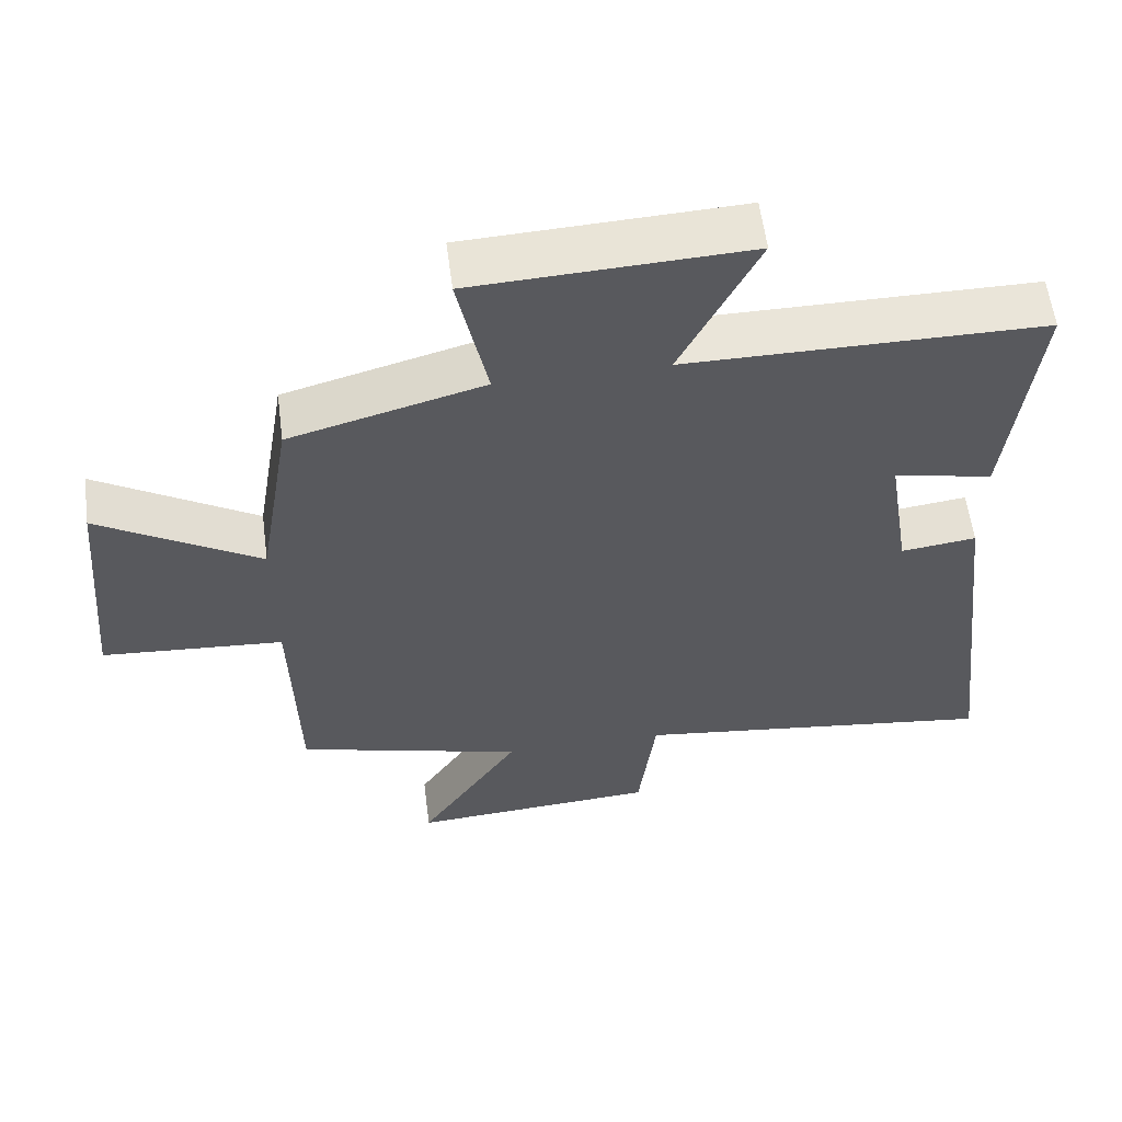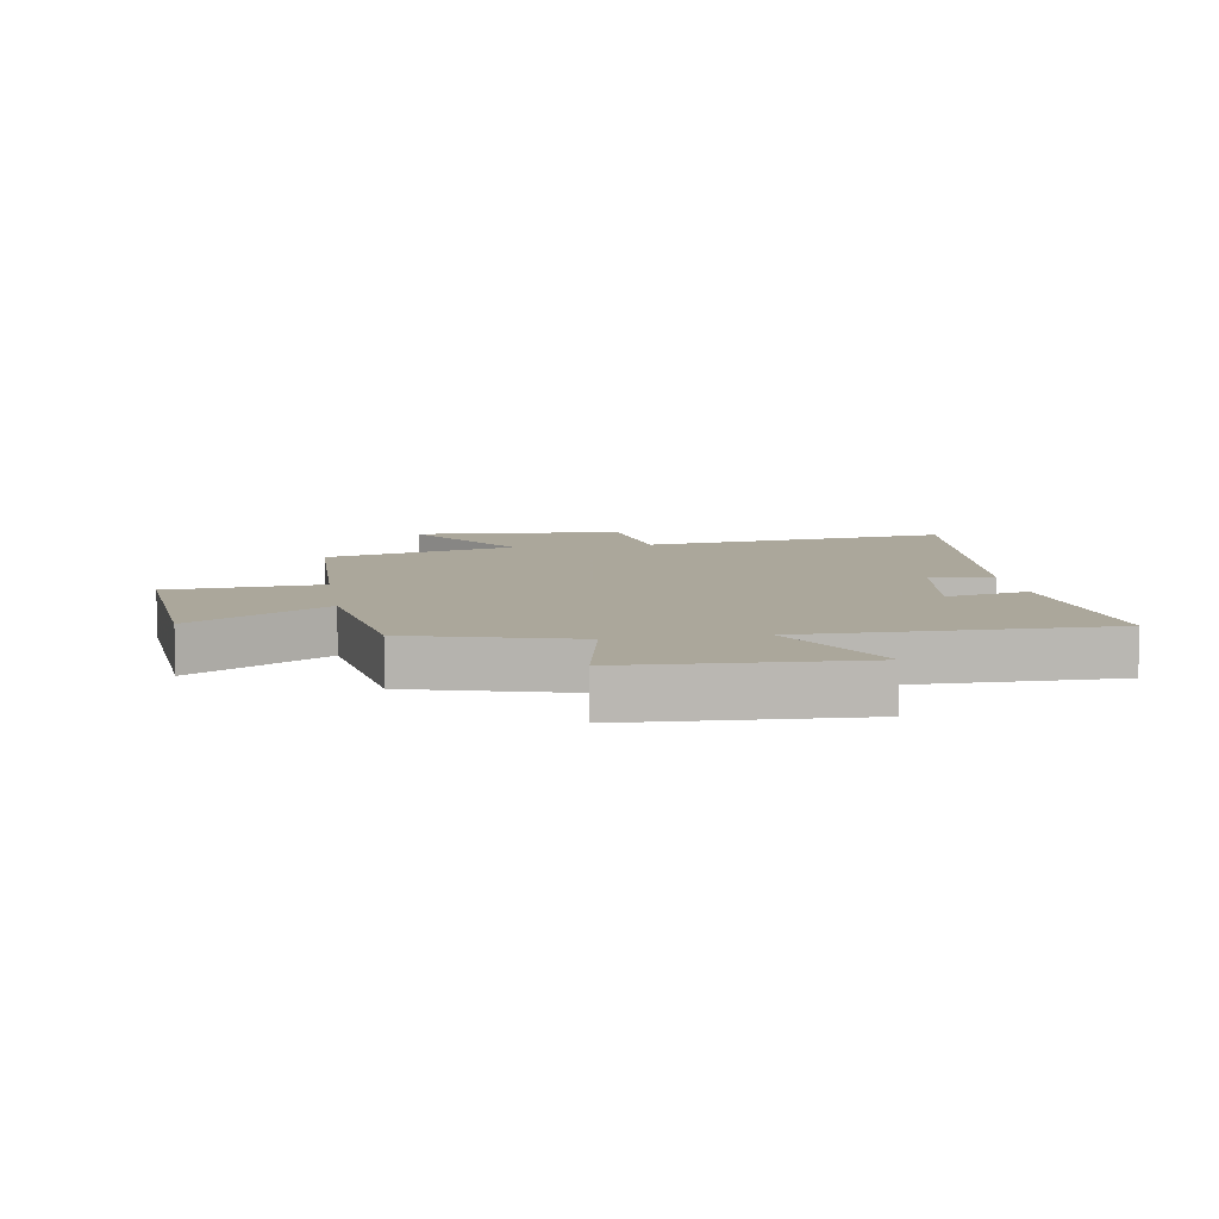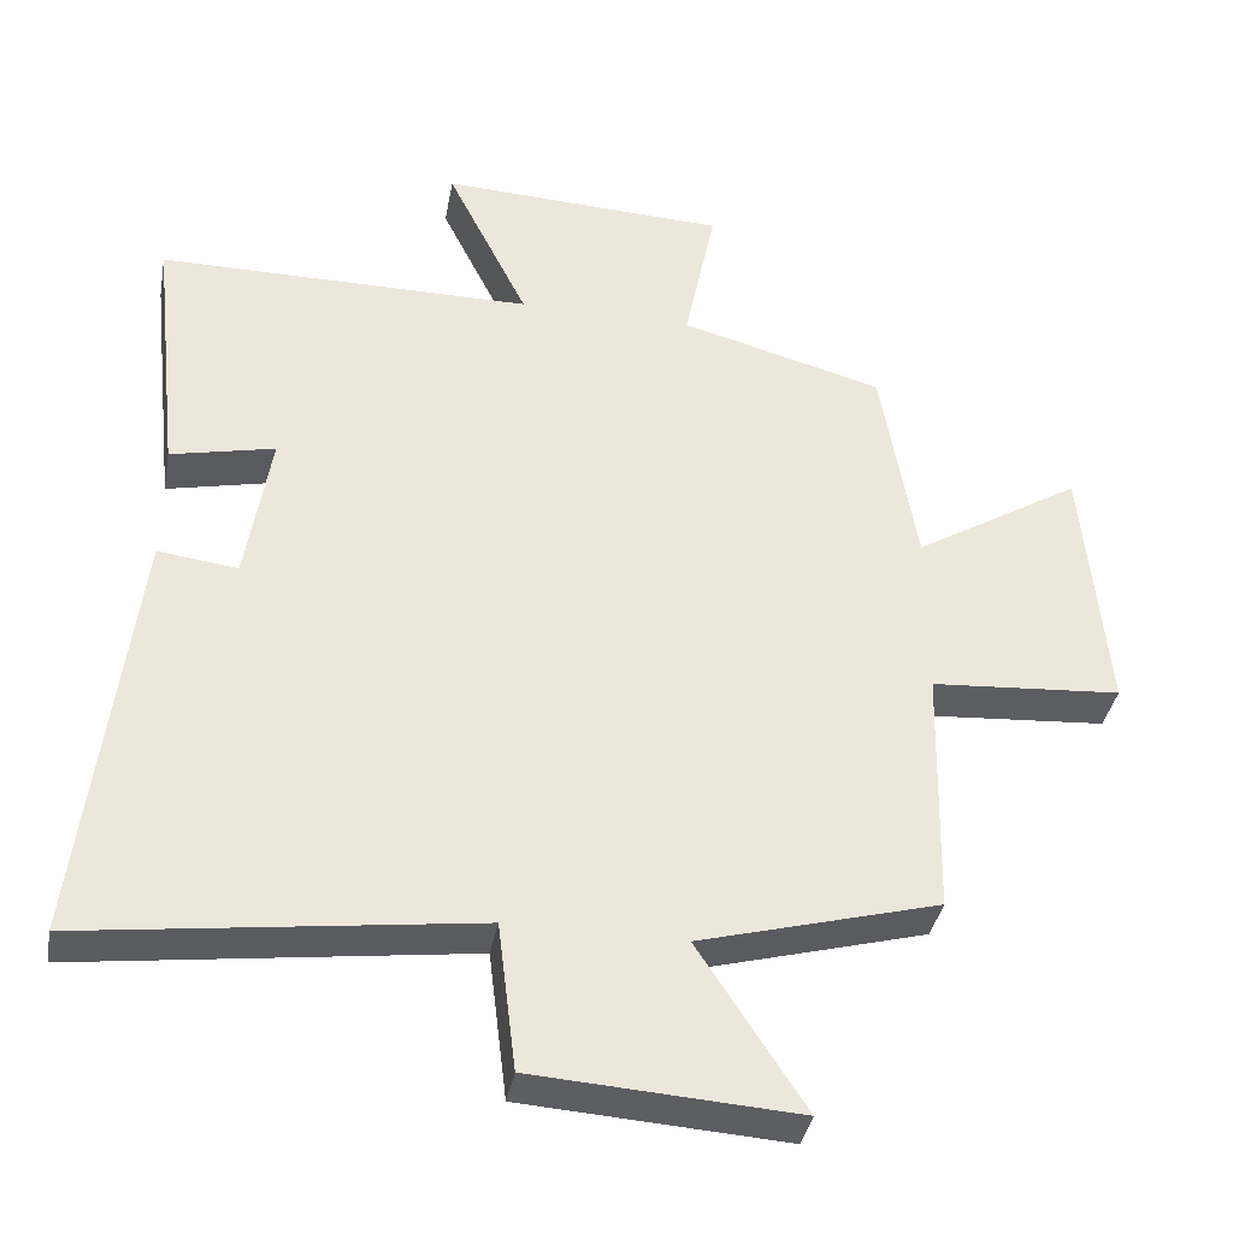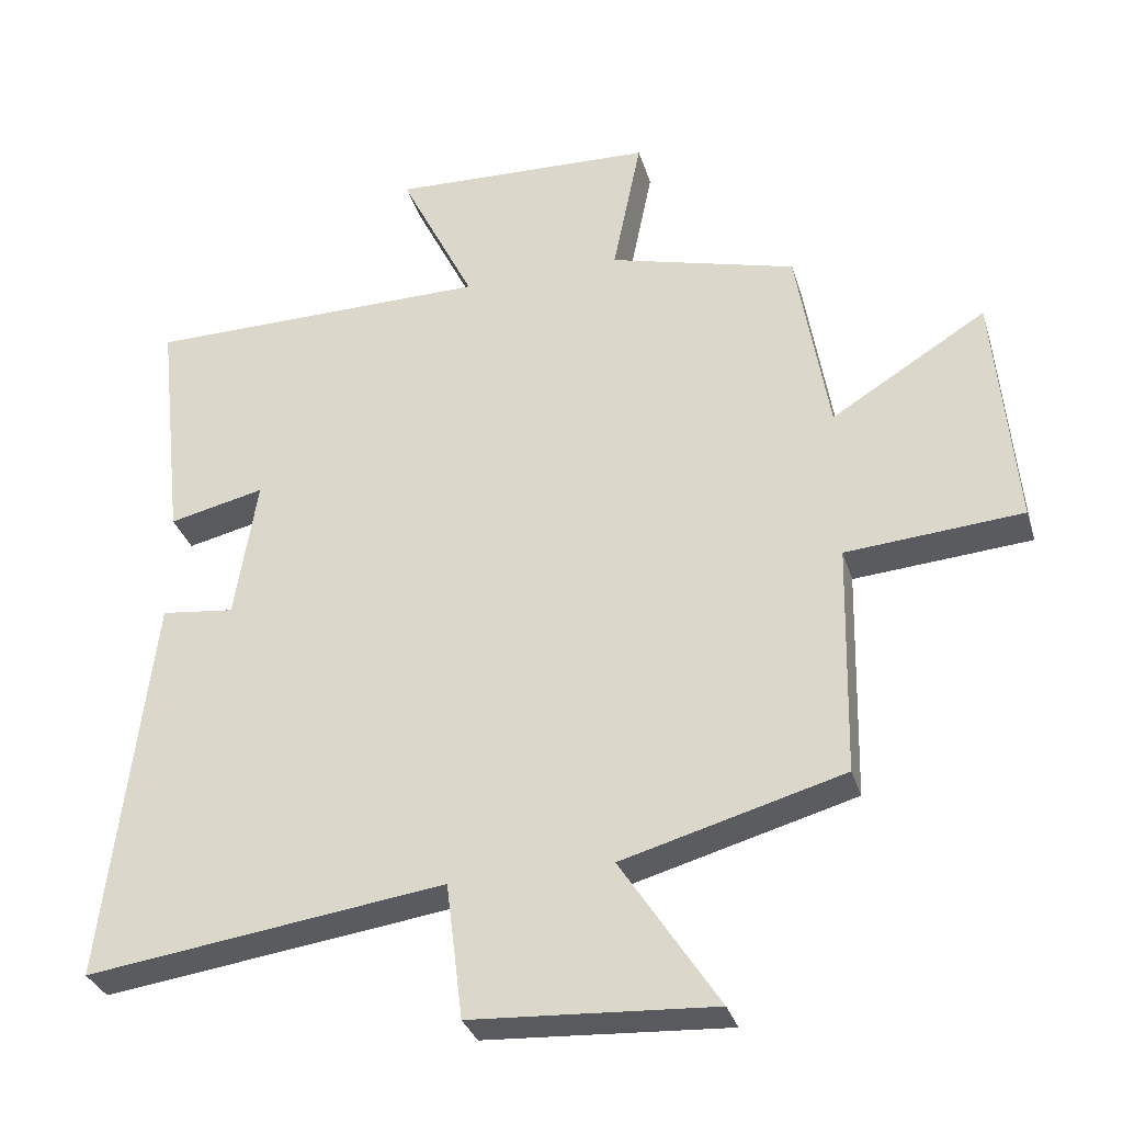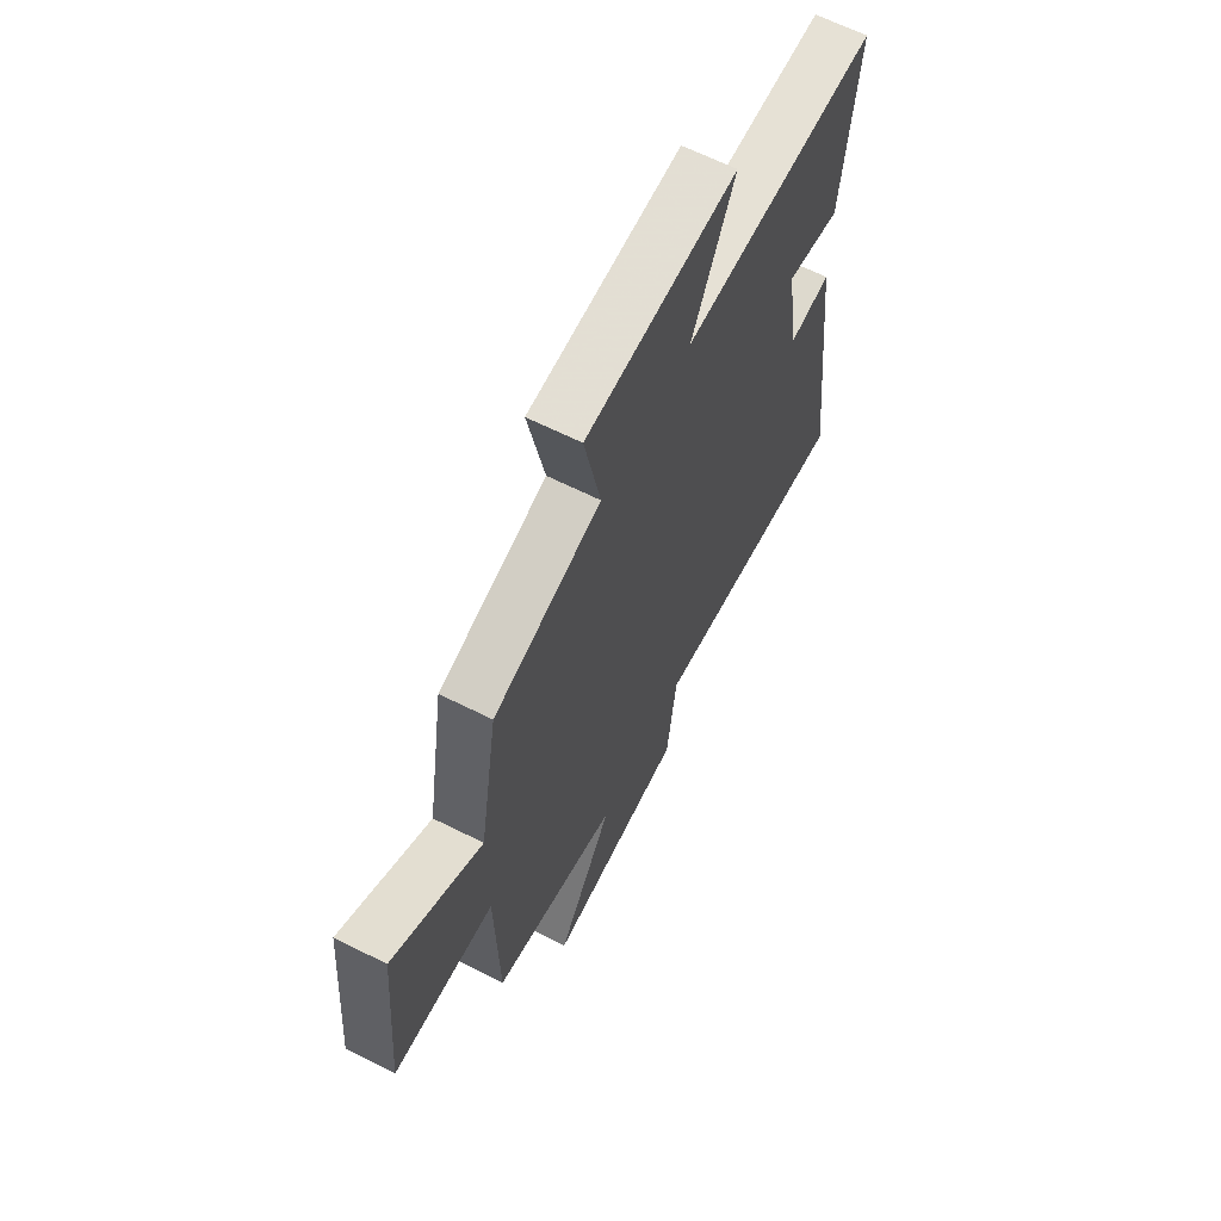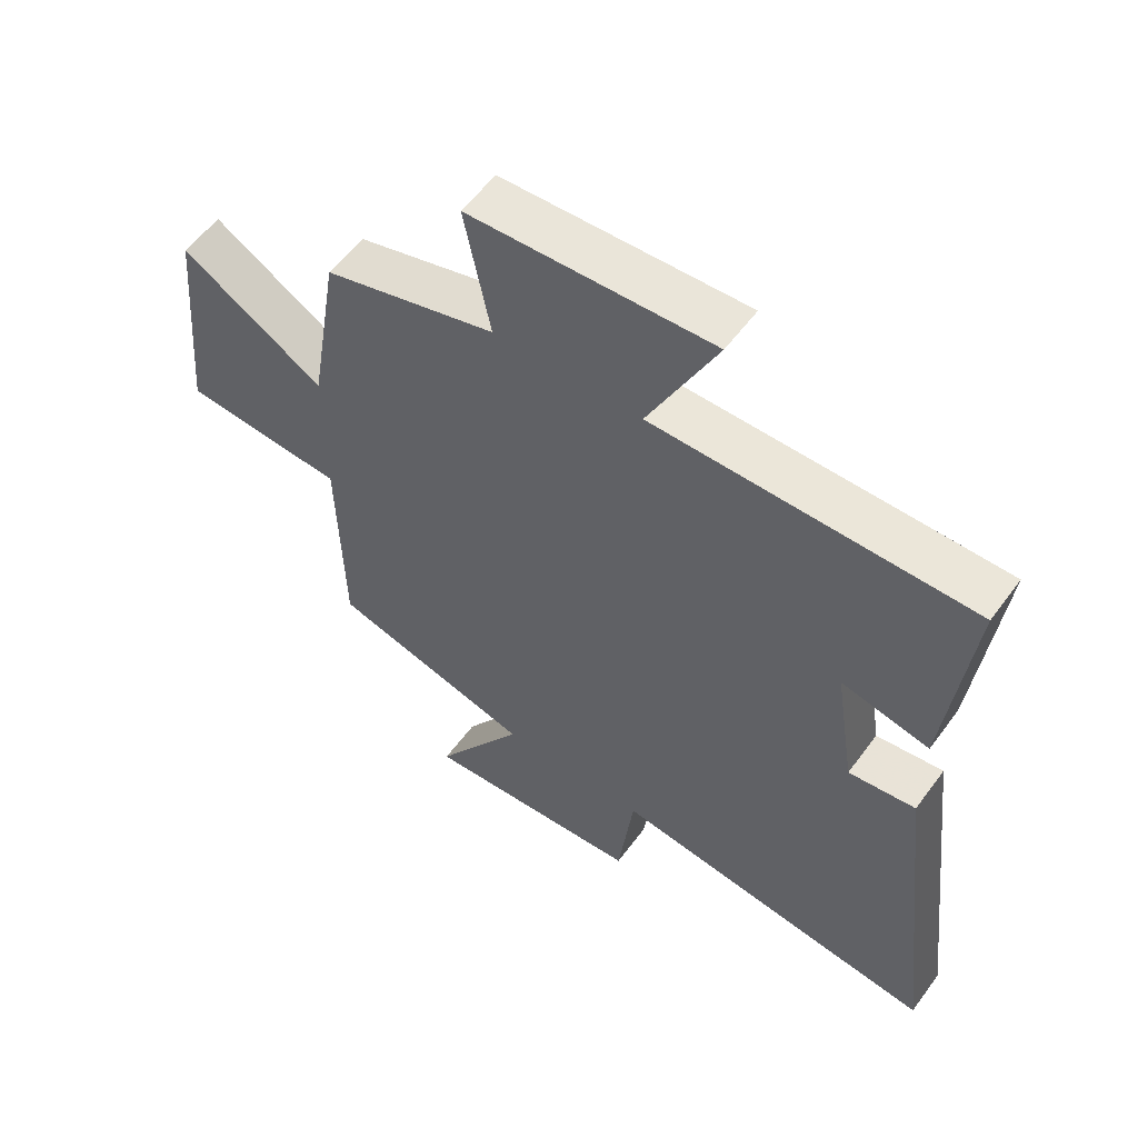
<metadata>
{"format":"obj","ext":"obj","renderer":"f3d","projection":"perspective","resolution":1024,"background":"white","views":[{"elev":58.5,"azim":-7.4,"up":"+Z"},{"elev":8.2,"azim":-8.9,"up":"+Y"},{"elev":-37.7,"azim":169.6,"up":"+Z"},{"elev":-32.6,"azim":-163.9,"up":"+Z"},{"elev":64.6,"azim":-63.2,"up":"+Z"},{"elev":56.7,"azim":35.9,"up":"+Z"}]}
</metadata>
<code>
v 0.538 0.07 0.498
v 0.5 0.07 0.155
v 0.363 0.07 0.186
v 0.395 0.07 -0.018
v 0.5 0.07 -0.005
v 0.566 0.07 -0.568
v 0.054 0.07 -0.5
v 0.03 0.07 -0.695
v -0.316 0.07 -0.717
v -0.176 0.07 -0.5
v -0.492 0.07 -0.413
v -0.5 0.07 -0.079
v -0.752 0.07 -0.06
v -0.722 0.07 0.284
v -0.5 0.07 0.147
v -0.454 0.07 0.427
v -0.186 0.07 0.5
v -0.227 0.07 0.702
v 0.151 0.07 0.718
v 0.044 0.07 0.5
v 0.538 0 0.498
v 0.5 0 0.155
v 0.363 0 0.186
v 0.395 0 -0.018
v 0.5 0 -0.005
v 0.566 0 -0.568
v 0.054 0 -0.5
v 0.03 0 -0.695
v -0.316 0 -0.717
v -0.176 0 -0.5
v -0.492 0 -0.413
v -0.5 0 -0.079
v -0.752 0 -0.06
v -0.722 0 0.284
v -0.5 0 0.147
v -0.454 0 0.427
v -0.186 0 0.5
v -0.227 0 0.702
v 0.151 0 0.718
v 0.044 0 0.5
f 17 18 19 20
f 17 20 1
f 16 17 1
f 15 16 1
f 12 13 14 15
f 12 15 1
f 11 12 1
f 10 11 1
f 7 8 9 10
f 4 5 6 7
f 3 4 7 10
f 1 2 3
f 1 3 10
f 40 39 38 37
f 21 40 37
f 21 37 36
f 21 36 35
f 35 34 33 32
f 21 35 32
f 21 32 31
f 21 31 30
f 30 29 28 27
f 27 26 25 24
f 30 27 24 23
f 23 22 21
f 30 23 21
f 1 21 22 2
f 2 22 23 3
f 3 23 24 4
f 4 24 25 5
f 5 25 26 6
f 6 26 27 7
f 7 27 28 8
f 8 28 29 9
f 9 29 30 10
f 10 30 31 11
f 11 31 32 12
f 12 32 33 13
f 13 33 34 14
f 14 34 35 15
f 15 35 36 16
f 16 36 37 17
f 17 37 38 18
f 18 38 39 19
f 19 39 40 20
f 20 40 21 1

</code>
